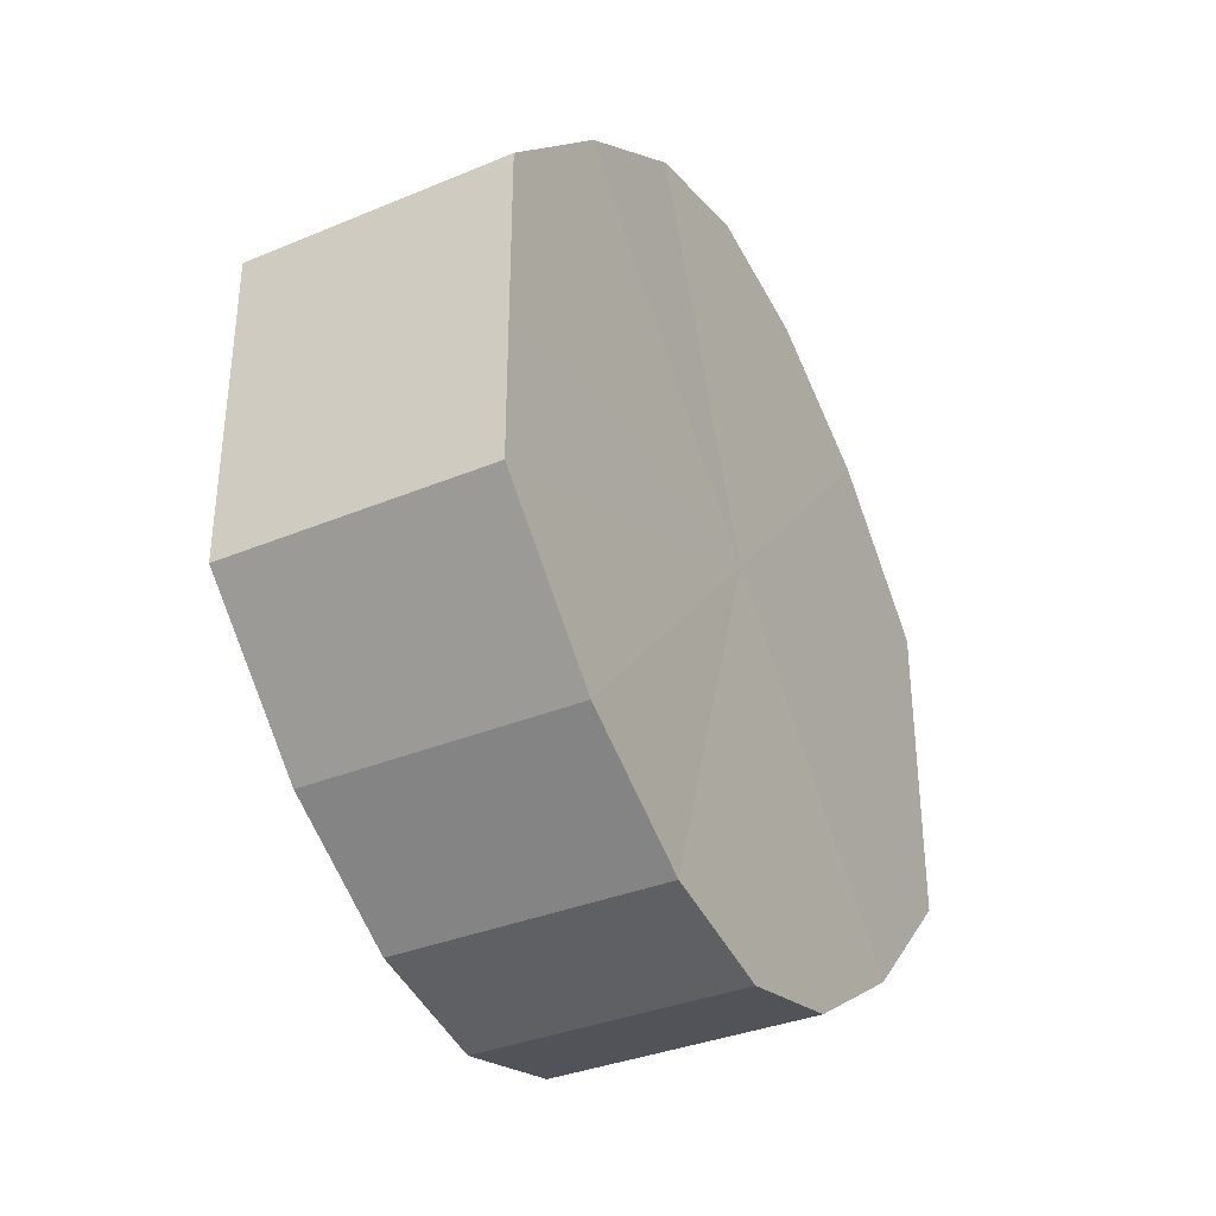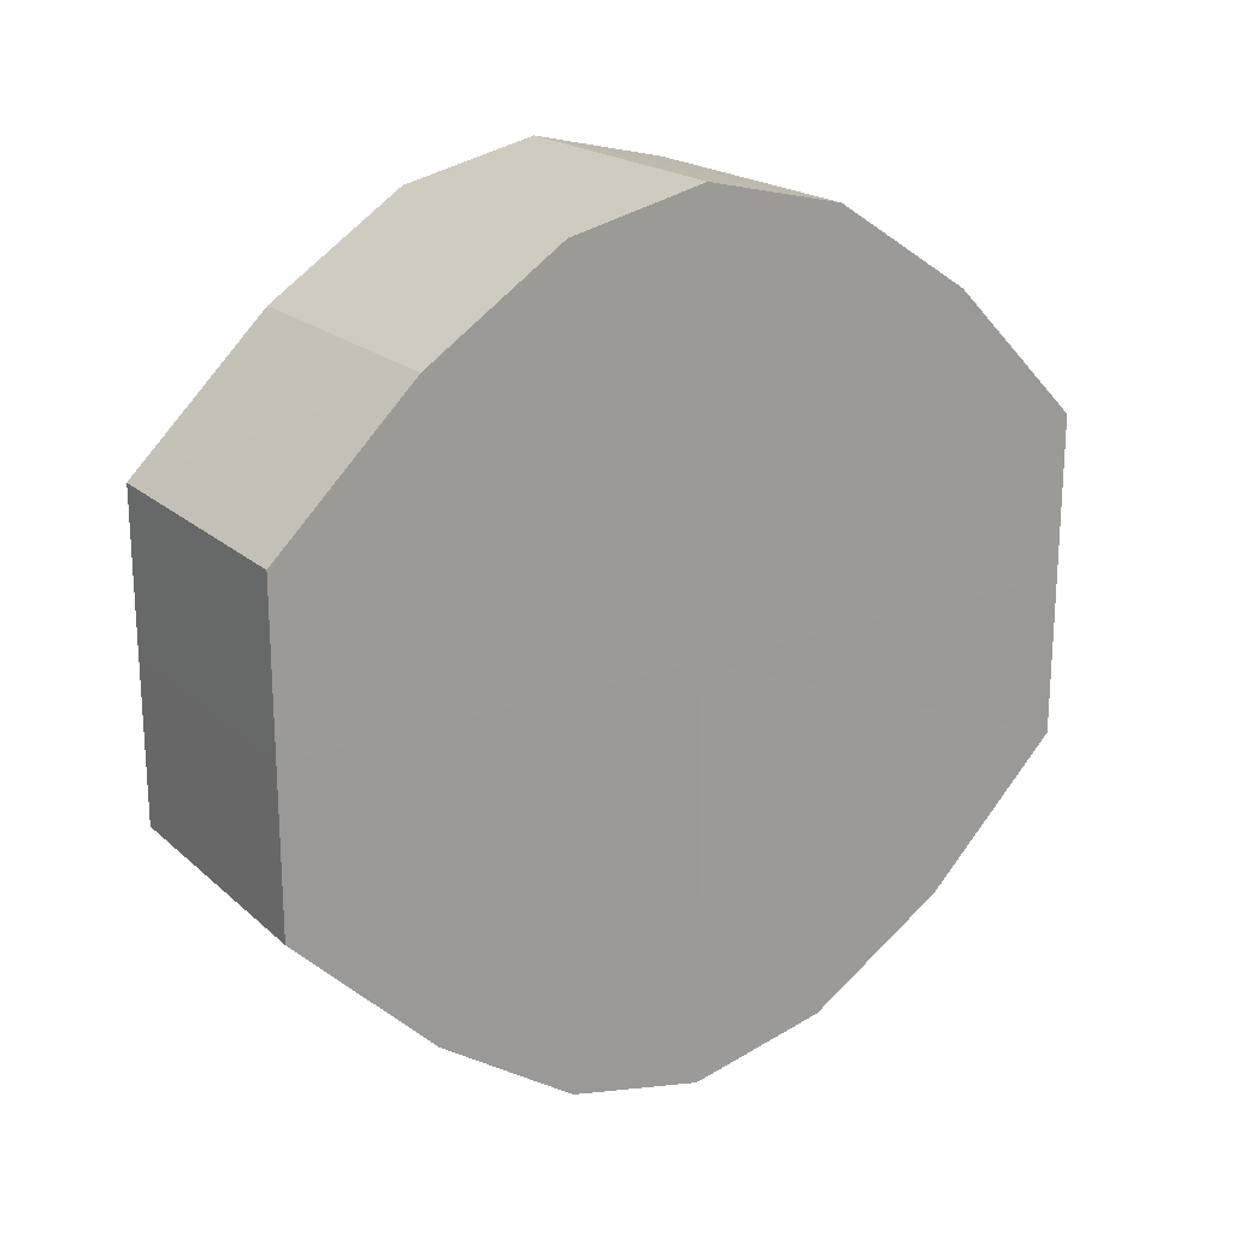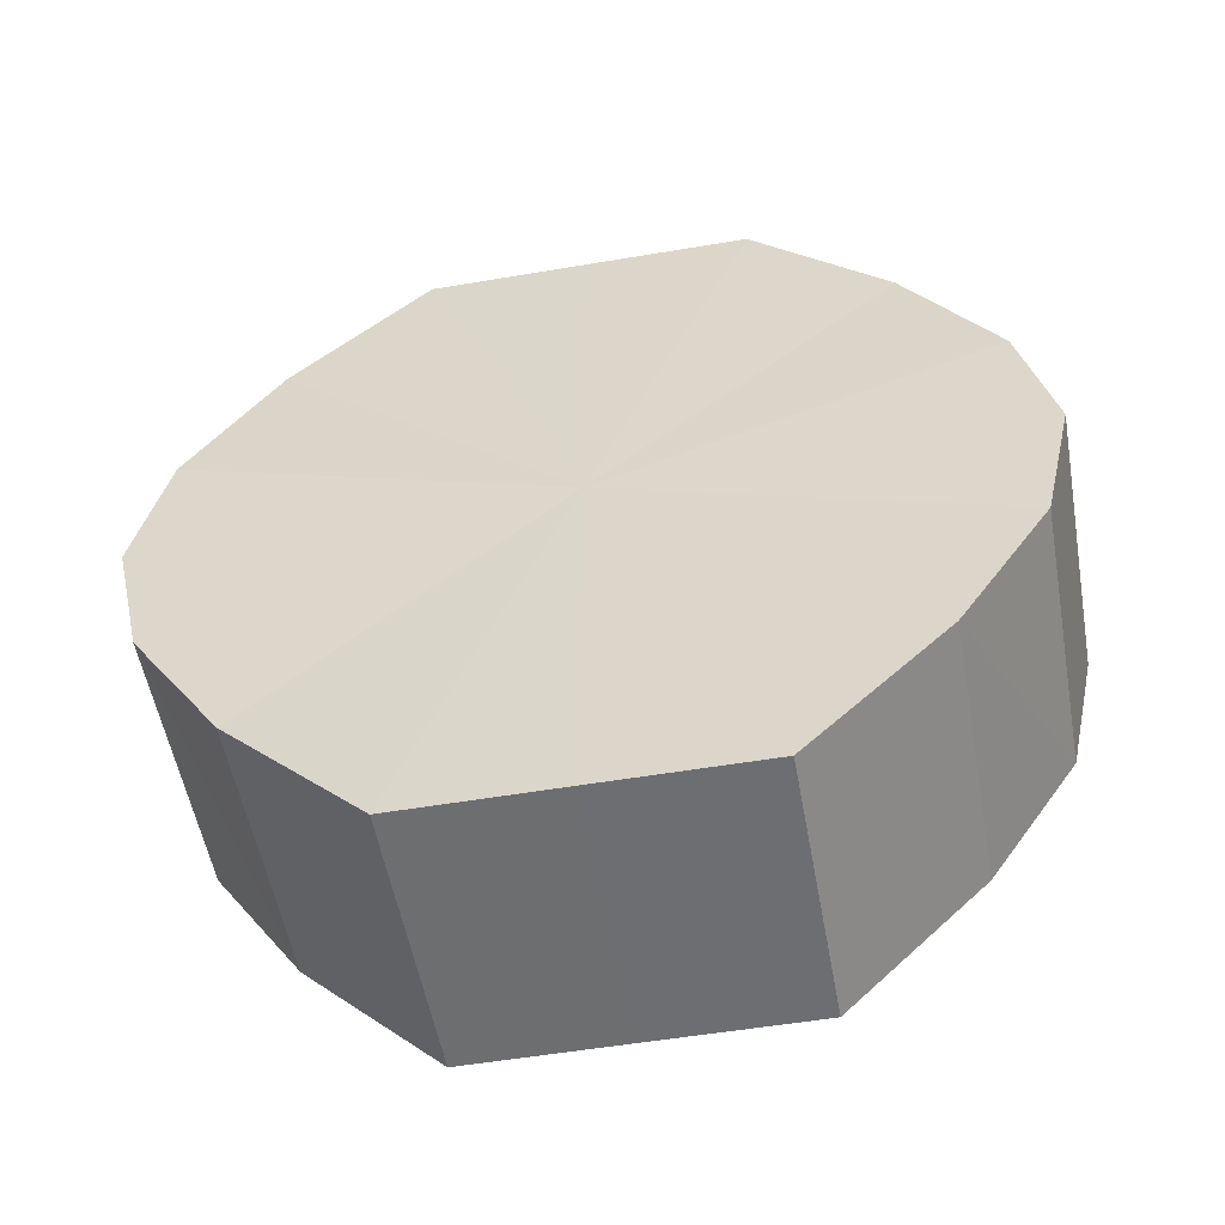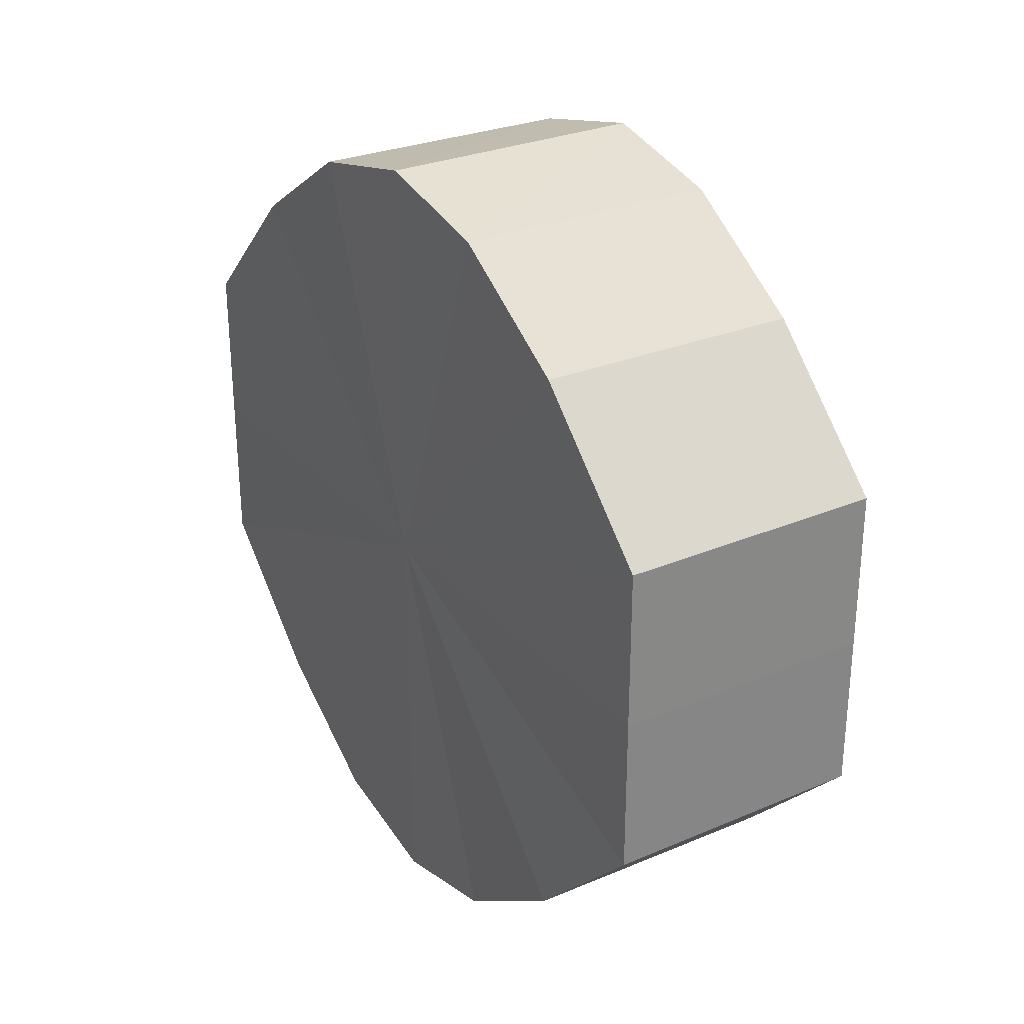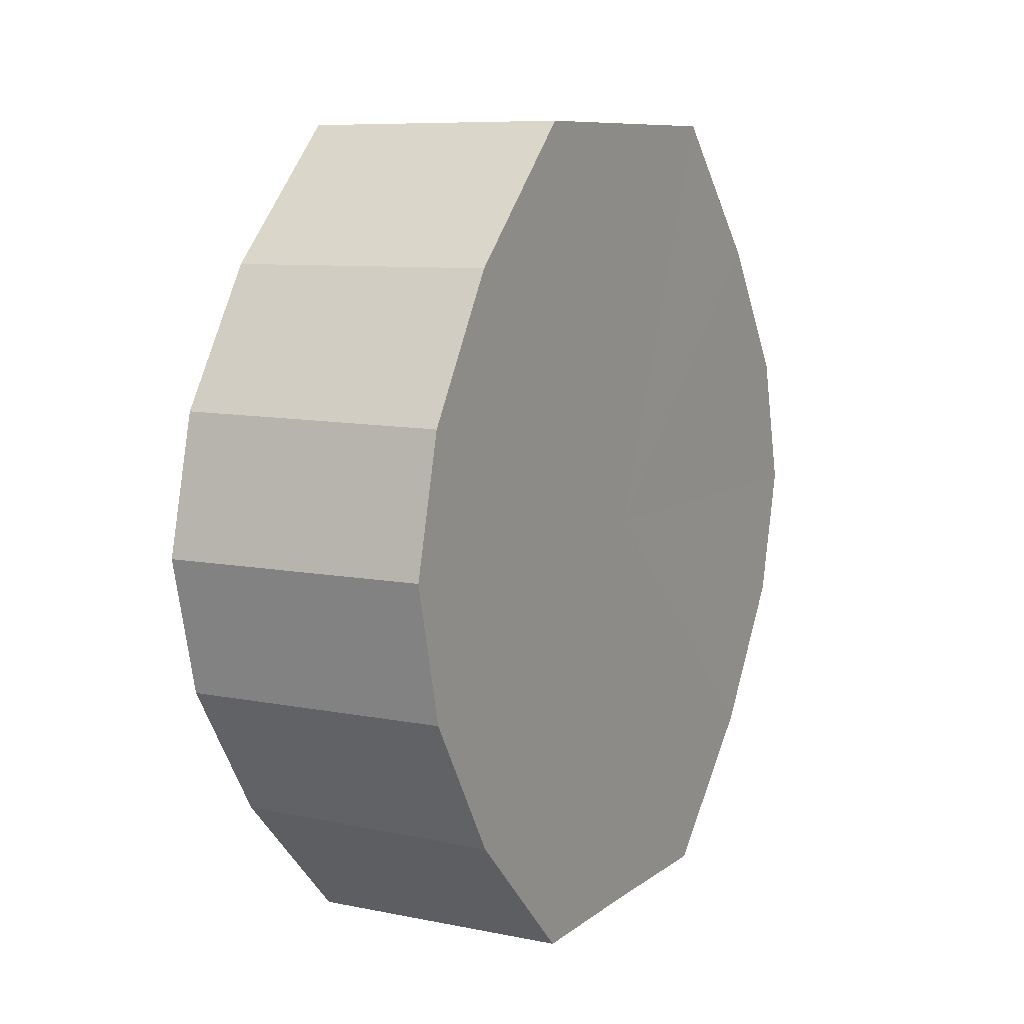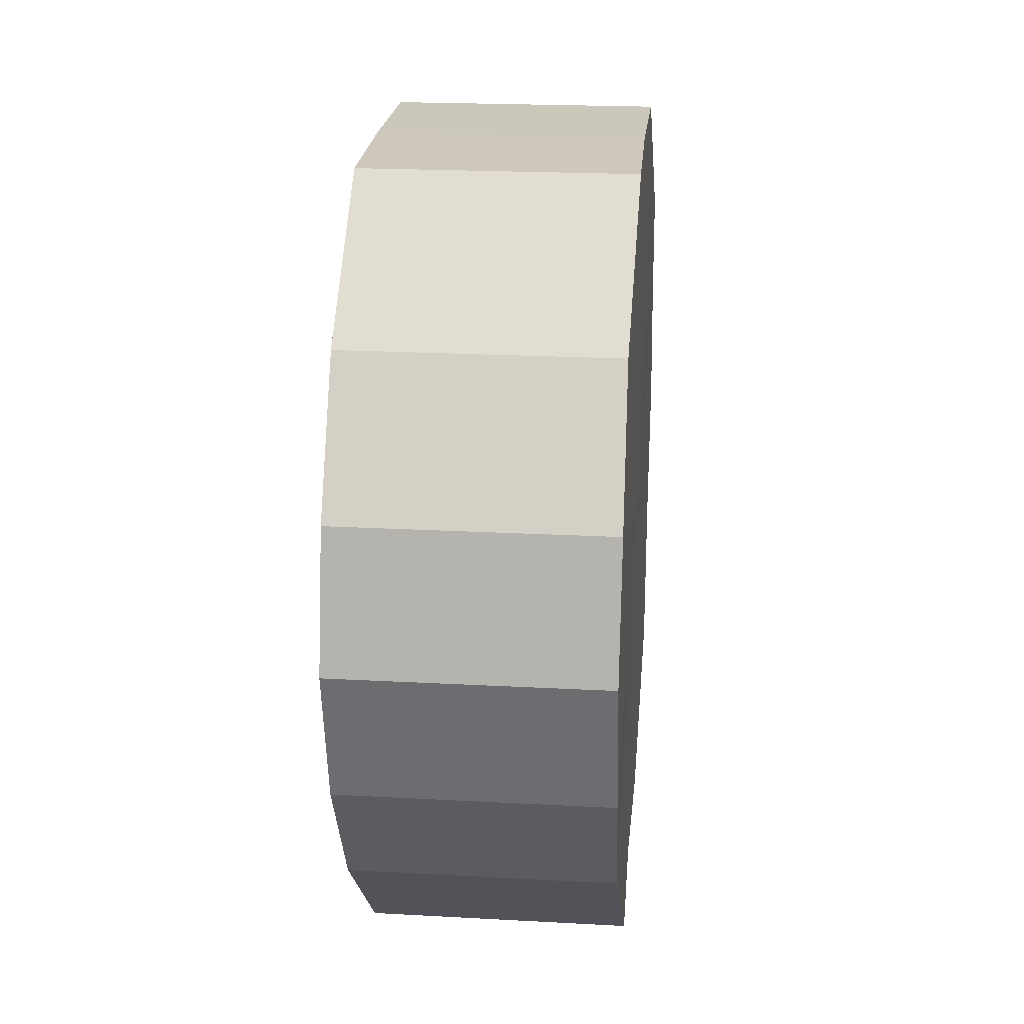
<metadata>
{"format":"obj","ext":"obj","renderer":"f3d","projection":"perspective","resolution":1024,"background":"white","views":[{"elev":-34.8,"azim":-151.1,"up":"+Z"},{"elev":20.0,"azim":-123.1,"up":"+Z"},{"elev":-54.4,"azim":-79.8,"up":"+Y"},{"elev":28.1,"azim":147.3,"up":"+Z"},{"elev":8.6,"azim":-151.3,"up":"+Y"},{"elev":21.9,"azim":5.6,"up":"+Y"}]}
</metadata>
<code>
o 7313
v 2229 1889 13.75
v 2229 1889 13.75
v 2230 1889 13.75
v 2229 1889 13.76
v 2230 1889 13.75
v 2229 1889 13.75
v 2230 1889 13.75
v 2229 1889 13.77
v 2230 1889 13.76
v 2229 1889 13.76
v 2230 1889 13.76
v 2229 1889 13.78
v 2230 1889 13.77
v 2229 1889 13.77
v 2230 1889 13.77
v 2229 1889 13.79
v 2230 1889 13.78
v 2229 1889 13.78
v 2230 1889 13.78
v 2229 1889 13.8
v 2230 1889 13.79
v 2229 1889 13.79
v 2230 1889 13.79
v 2229 1889 13.81
v 2230 1889 13.8
v 2229 1889 13.8
v 2230 1889 13.8
v 2229 1889 13.81
v 2230 1889 13.81
v 2229 1889 13.81
v 2230 1889 13.81
v 2230 1889 13.81
v 2230 1889 13.75
v 2229 1889 13.75
v 2230 1889 13.75
v 2229 1889 13.76
v 2230 1889 13.76
v 2230 1889 13.75
v 2229 1889 13.75
v 2230 1889 13.76
v 2229 1889 13.75
v 2229 1889 13.77
v 2230 1889 13.77
v 2230 1889 13.77
v 2229 1889 13.76
v 2230 1889 13.78
v 2229 1889 13.77
v 2229 1889 13.78
v 2230 1889 13.78
v 2230 1889 13.79
v 2229 1889 13.78
v 2230 1889 13.8
v 2229 1889 13.79
v 2229 1889 13.79
v 2230 1889 13.79
v 2230 1889 13.81
v 2229 1889 13.8
v 2230 1889 13.81
v 2229 1889 13.81
v 2229 1889 13.8
v 2230 1889 13.8
v 2230 1889 13.81
v 2229 1889 13.81
v 2229 1889 13.81
v 2229 1889 13.78
v 2229 1889 13.75
v 2229 1889 13.75
v 2229 1889 13.76
v 2229 1889 13.75
v 2229 1889 13.77
v 2229 1889 13.76
v 2229 1889 13.78
v 2229 1889 13.77
v 2229 1889 13.79
v 2229 1889 13.78
v 2229 1889 13.8
v 2229 1889 13.79
v 2229 1889 13.81
v 2229 1889 13.8
v 2229 1889 13.81
v 2229 1889 13.81
v 2230 1889 13.78
v 2230 1889 13.75
v 2230 1889 13.75
v 2230 1889 13.75
v 2230 1889 13.76
v 2230 1889 13.76
v 2230 1889 13.77
v 2230 1889 13.77
v 2230 1889 13.78
v 2230 1889 13.78
v 2230 1889 13.79
v 2230 1889 13.79
v 2230 1889 13.8
v 2230 1889 13.8
v 2230 1889 13.81
v 2230 1889 13.81
v 2230 1889 13.81
f 1 2 3
f 2 4 5
f 6 1 7
f 4 8 9
f 10 6 11
f 8 12 13
f 14 10 15
f 12 16 17
f 18 14 19
f 16 20 21
f 22 18 23
f 20 24 25
f 26 22 27
f 24 28 29
f 30 26 31
f 28 30 32
f 33 34 35
f 35 36 37
f 38 39 33
f 40 41 38
f 37 42 43
f 44 45 40
f 46 47 44
f 43 48 49
f 50 51 46
f 52 53 50
f 49 54 55
f 56 57 52
f 58 59 56
f 55 60 61
f 62 63 58
f 61 64 62
f 65 66 67
f 65 68 66
f 65 67 69
f 65 70 68
f 65 69 71
f 65 72 70
f 65 71 73
f 65 74 72
f 65 73 75
f 65 76 74
f 65 75 77
f 65 78 76
f 65 77 79
f 65 80 78
f 65 79 81
f 65 81 80
f 82 83 84
f 82 85 83
f 82 84 86
f 82 87 85
f 82 86 88
f 82 89 87
f 82 88 90
f 82 91 89
f 82 90 92
f 82 93 91
f 82 92 94
f 82 95 93
f 82 94 96
f 82 97 95
f 82 96 98
f 82 98 97

</code>
